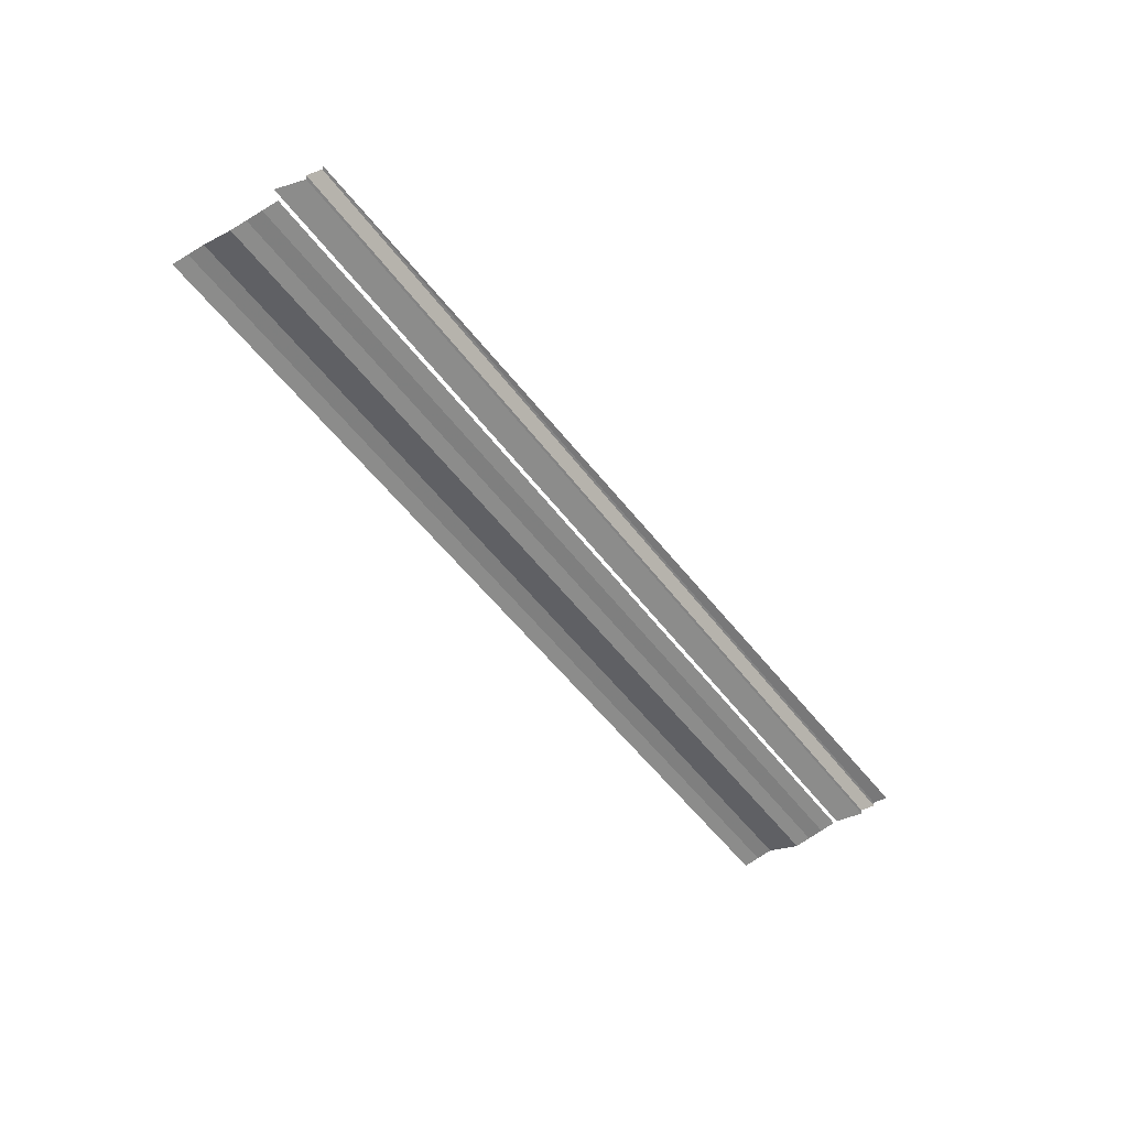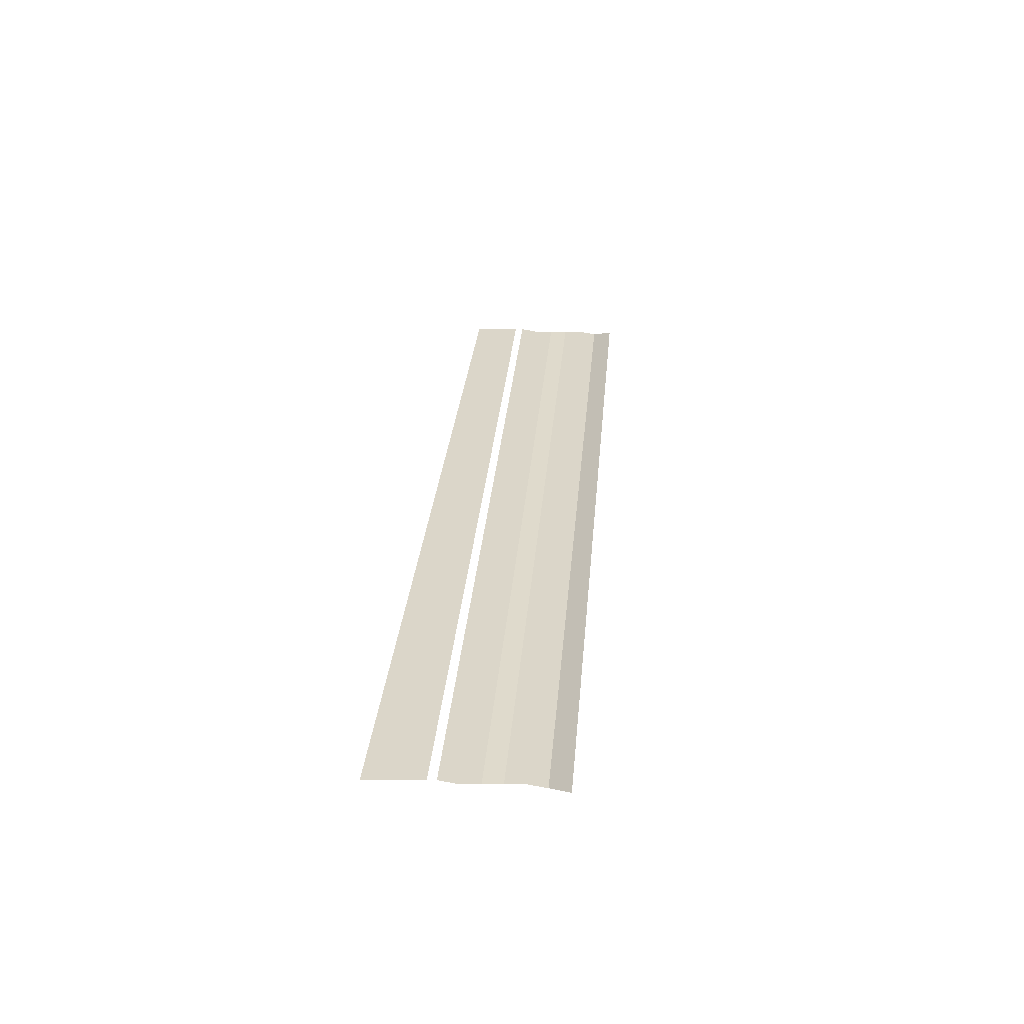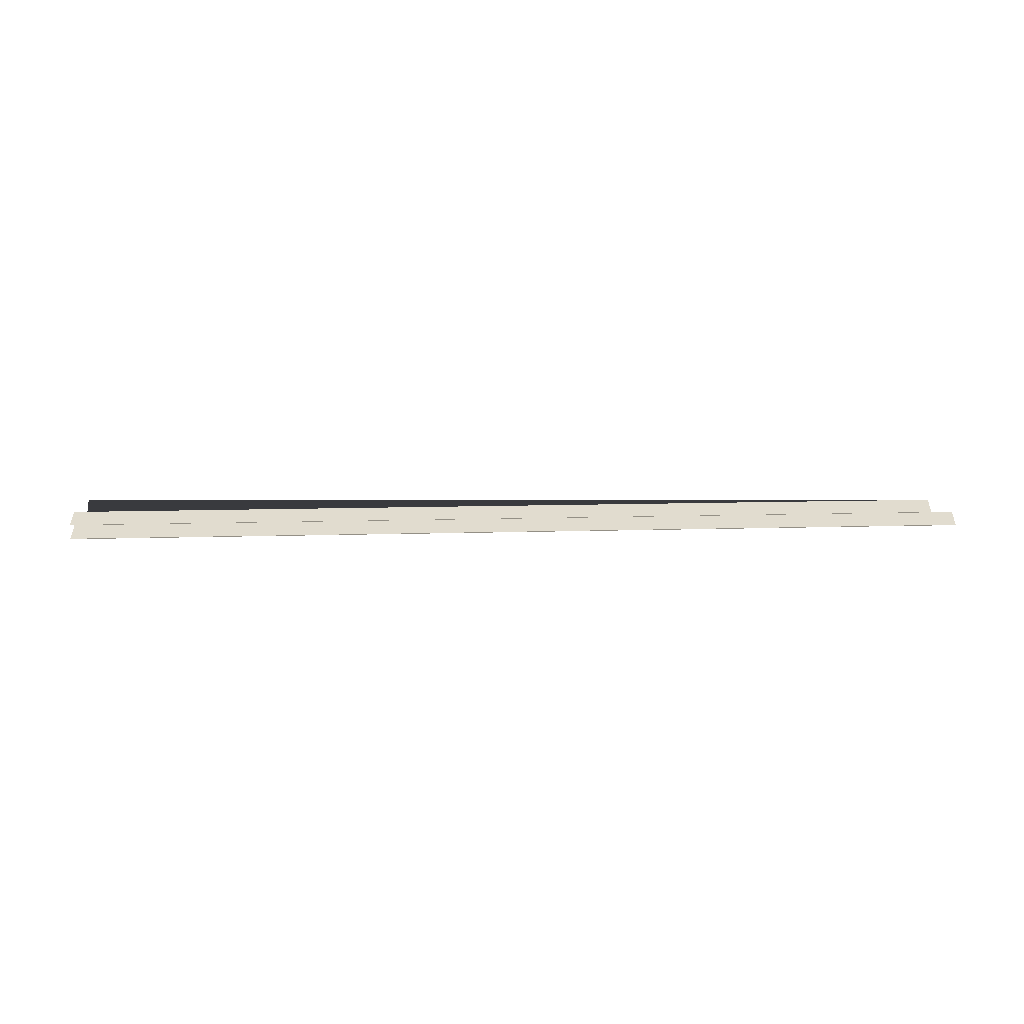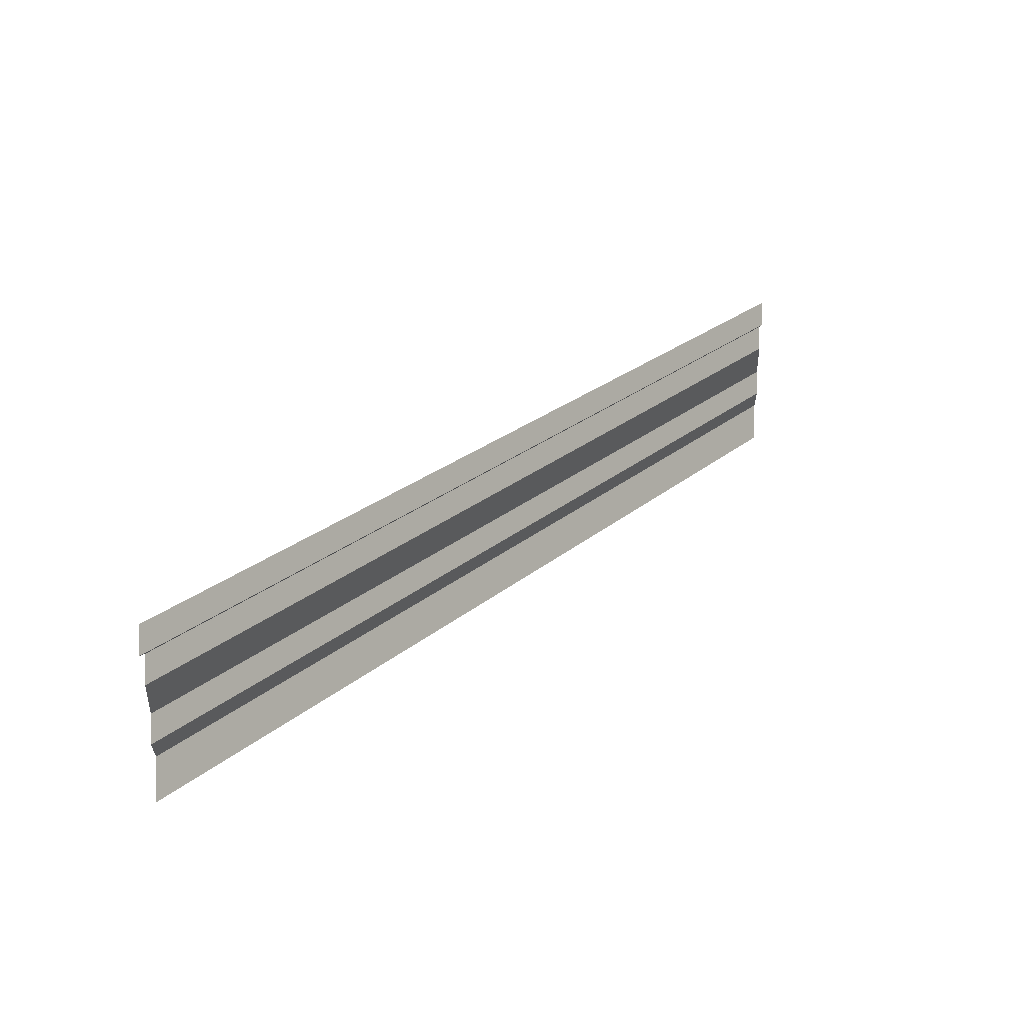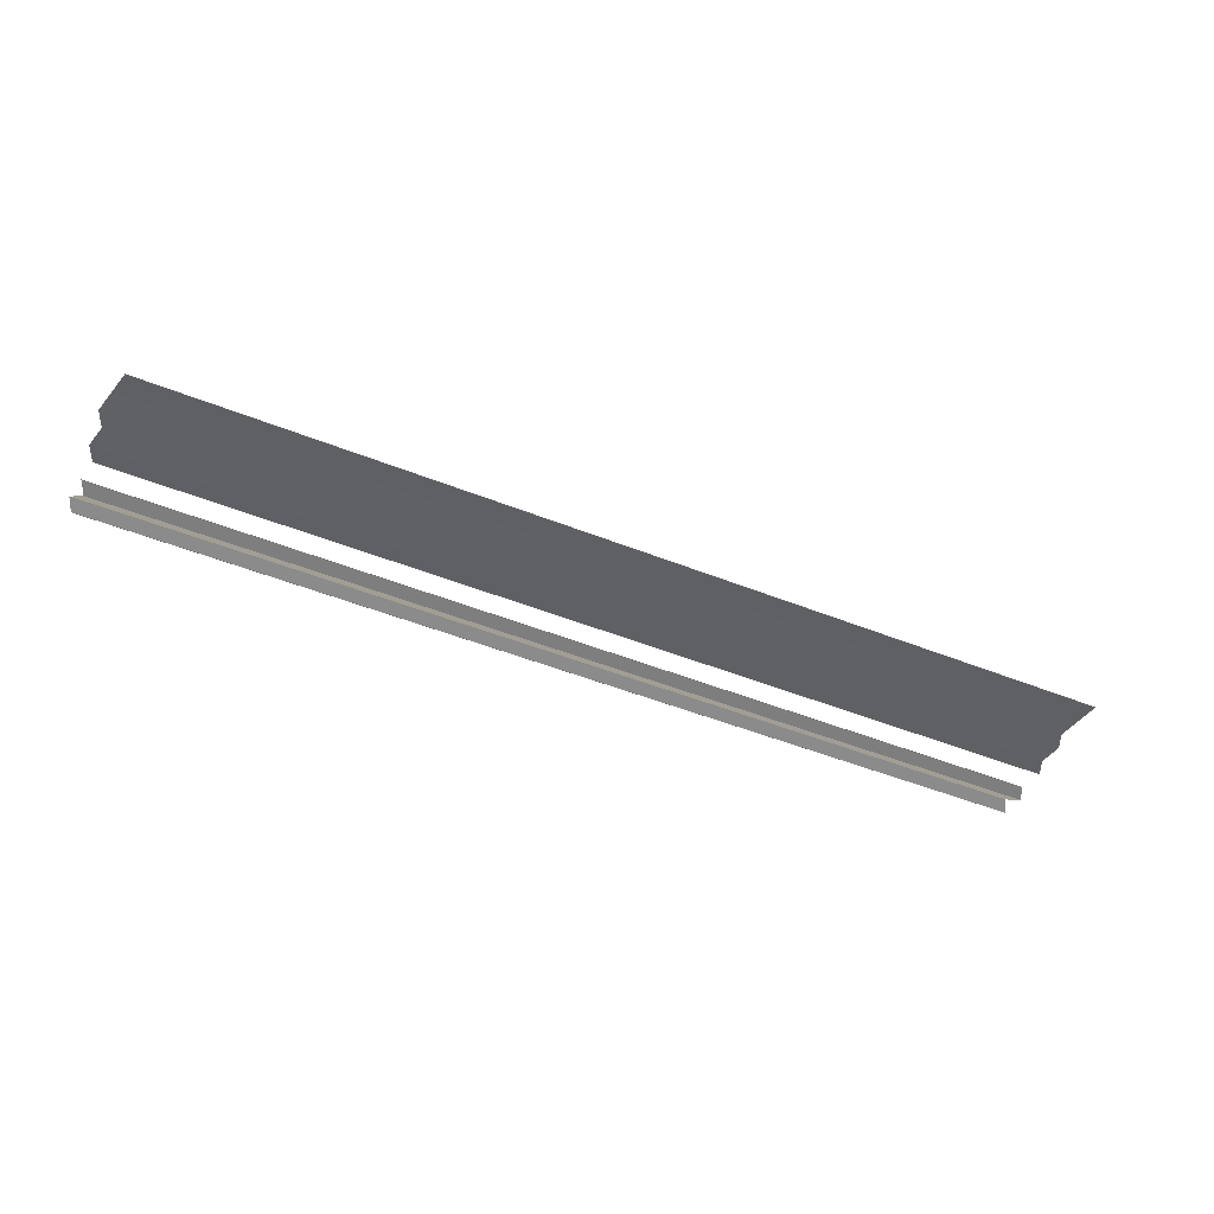
<metadata>
{"format":"obj","ext":"obj","renderer":"f3d","projection":"perspective","resolution":1024,"background":"white","views":[{"elev":-52.0,"azim":-54.8,"up":"+Y"},{"elev":29.8,"azim":94.7,"up":"+Y"},{"elev":11.5,"azim":173.8,"up":"+Y"},{"elev":27.7,"azim":-51.1,"up":"+Z"},{"elev":-48.0,"azim":155.3,"up":"+Y"}]}
</metadata>
<code>
o 1789
v 2224 1863 13.44
v 2224 1863 13.44
v 2224 1863 13.44
v 2224 1863 13.44
v 2224 1863 13.44
v 2224 1863 13.44
v 2224 1863 13.44
v 2224 1863 13.44
v 2224 1863 13.44
v 2224 1863 13.44
v 2224 1863 13.44
v 2224 1863 13.44
v 2224 1863 13.44
v 2224 1863 13.44
v 2224 1863 13.44
v 2224 1863 13.44
v 2224 1863 13.44
v 2224 1863 13.44
v 2224 1863 13.44
v 2224 1863 13.44
v 2224 1863 13.44
v 2224 1863 13.44
v 2224 1863 13.44
v 2224 1863 13.44
v 2224 1863 13.44
v 2224 1863 13.44
v 2224 1863 13.44
v 2224 1863 13.44
v 2224 1863 13.44
v 2224 1863 13.44
v 2224 1863 13.44
v 2224 1863 13.44
v 2224 1863 13.44
v 2224 1863 13.44
v 2224 1863 13.44
v 2224 1863 13.44
v 2224 1863 13.44
v 2224 1863 13.44
v 2224 1863 13.44
v 2224 1863 13.44
v 2224 1863 13.44
v 2224 1863 13.44
v 2224 1863 13.44
v 2224 1863 13.44
v 2224 1863 13.44
v 2224 1863 13.44
v 2224 1863 13.44
v 2224 1863 13.44
v 2224 1863 13.44
v 2224 1863 13.44
v 2224 1863 13.44
v 2224 1863 13.44
v 2224 1863 13.44
v 2224 1863 13.44
v 2224 1863 13.44
v 2224 1863 13.44
v 2224 1863 13.44
v 2224 1863 13.44
v 2224 1863 13.44
v 2224 1863 13.44
v 2224 1863 13.44
v 2224 1863 13.44
v 2224 1863 13.44
v 2224 1863 13.44
v 2224 1863 13.44
v 2224 1863 13.44
v 2224 1863 13.44
v 2224 1863 13.44
v 2224 1863 13.44
v 2224 1863 13.44
v 2224 1863 13.44
v 2224 1863 13.44
v 2224 1863 13.44
v 2224 1863 13.44
v 2224 1863 13.44
v 2224 1863 13.44
v 2224 1863 13.44
v 2224 1863 13.44
v 2224 1863 13.44
v 2224 1863 13.44
v 2224 1863 13.44
v 2224 1863 13.44
v 2224 1863 13.44
v 2224 1863 13.44
v 2224 1863 13.44
v 2224 1863 13.44
v 2224 1863 13.44
v 2224 1863 13.44
v 2224 1863 13.44
v 2224 1863 13.44
v 2224 1863 13.44
v 2224 1863 13.44
v 2224 1863 13.44
v 2224 1863 13.44
v 2224 1863 13.44
v 2224 1863 13.44
v 2224 1863 13.44
v 2224 1863 13.44
v 2224 1863 13.44
v 2224 1863 13.44
v 2224 1863 13.44
f 1 2 3
f 3 4 5
f 6 7 8
f 8 9 10
f 11 12 13
f 13 14 15
f 16 17 18
f 18 19 20
f 21 22 23
f 23 24 25
f 26 27 28
f 28 29 30
f 31 32 33
f 33 34 35
f 36 37 38
f 38 39 40
f 41 42 43
f 43 44 45
f 46 47 48
f 48 49 50
f 51 52 53
f 53 54 55
f 56 57 58
f 58 59 60
f 61 62 63
f 63 64 65
f 66 67 68
f 68 69 70
f 71 72 73
f 73 74 75
f 76 77 78
f 78 79 80
f 81 82 83
f 84 82 83
f 85 86 83
f 84 87 88
f 88 89 90
f 91 82 92
f 91 93 94
f 94 95 96
f 97 98 99
f 100 101 99

</code>
